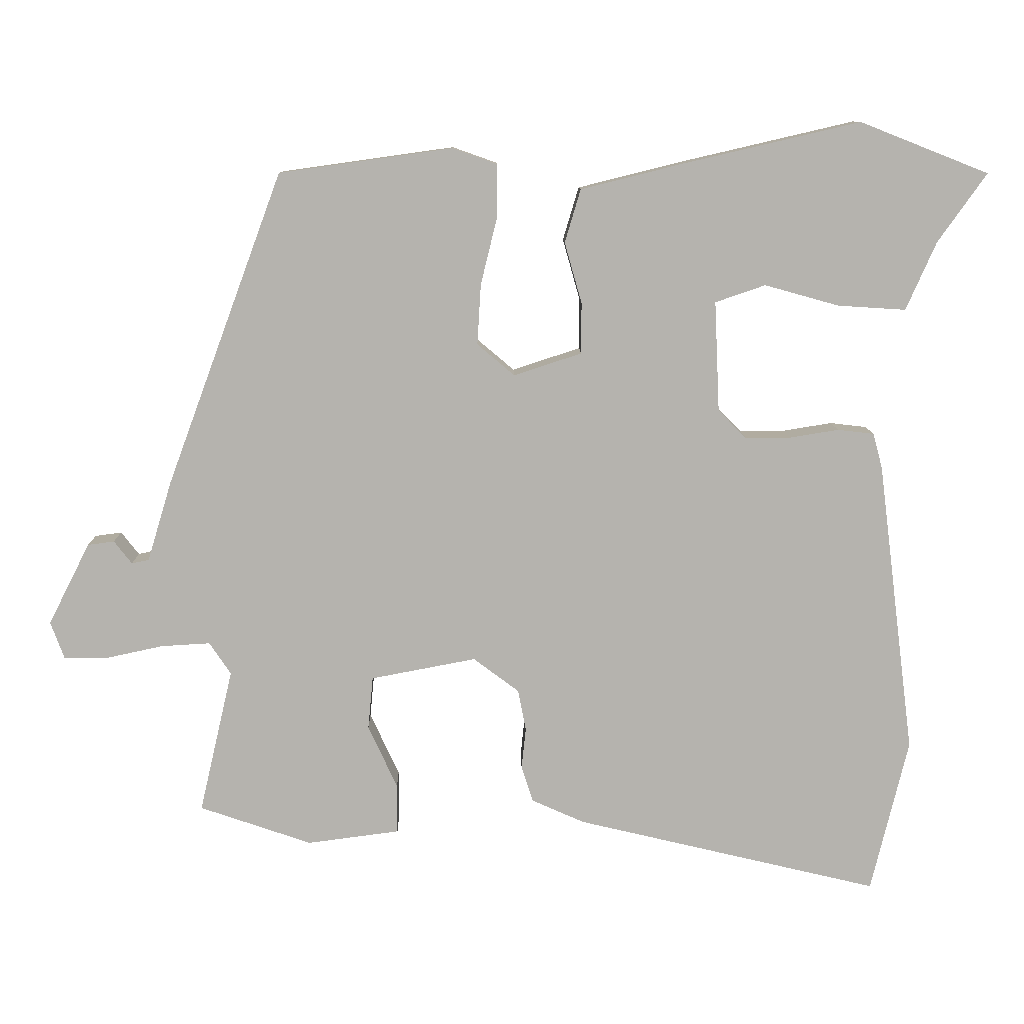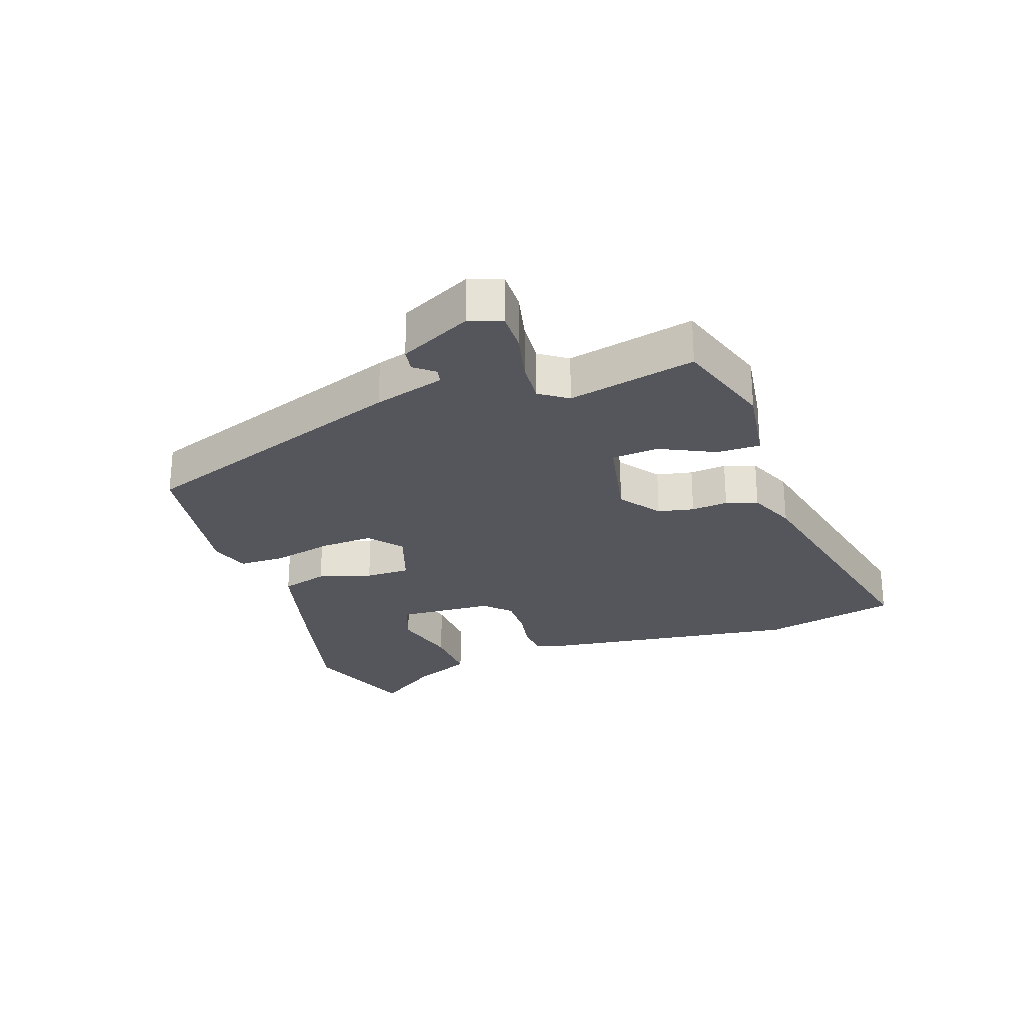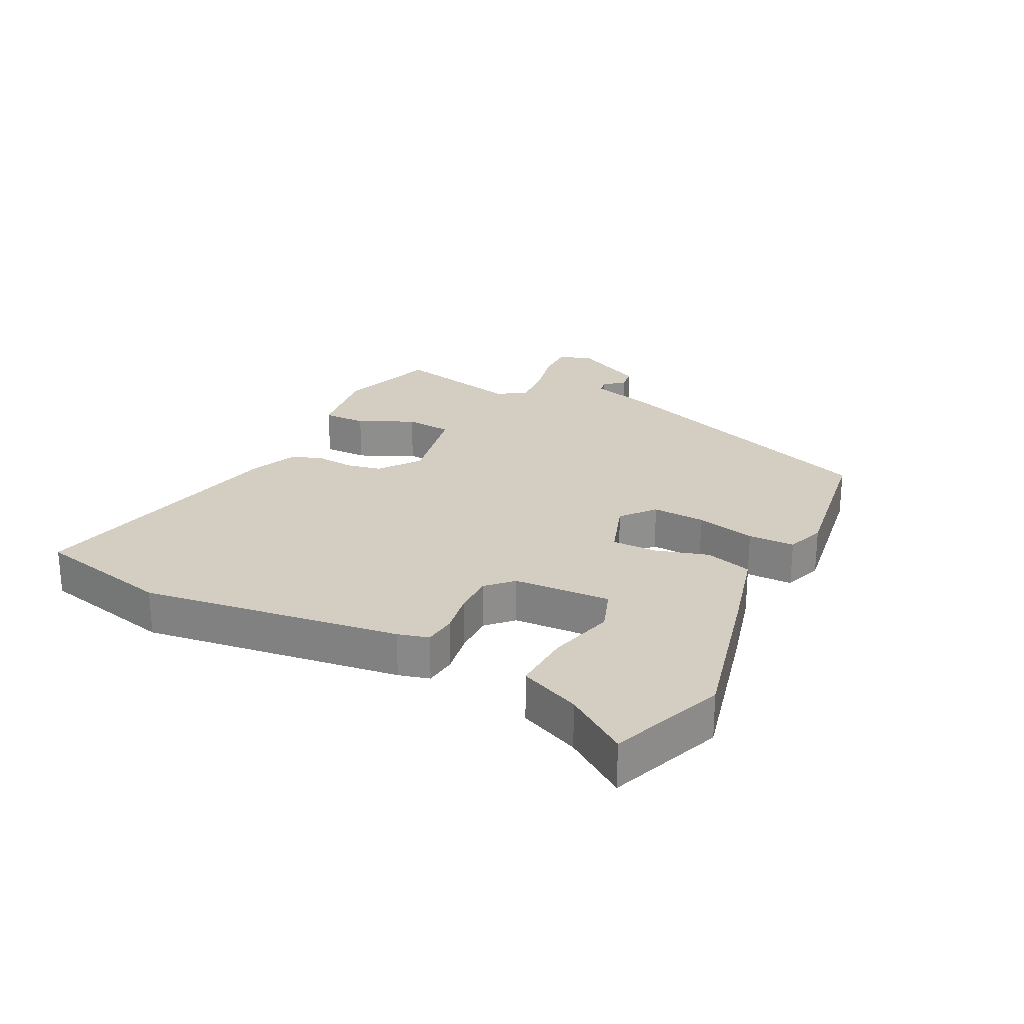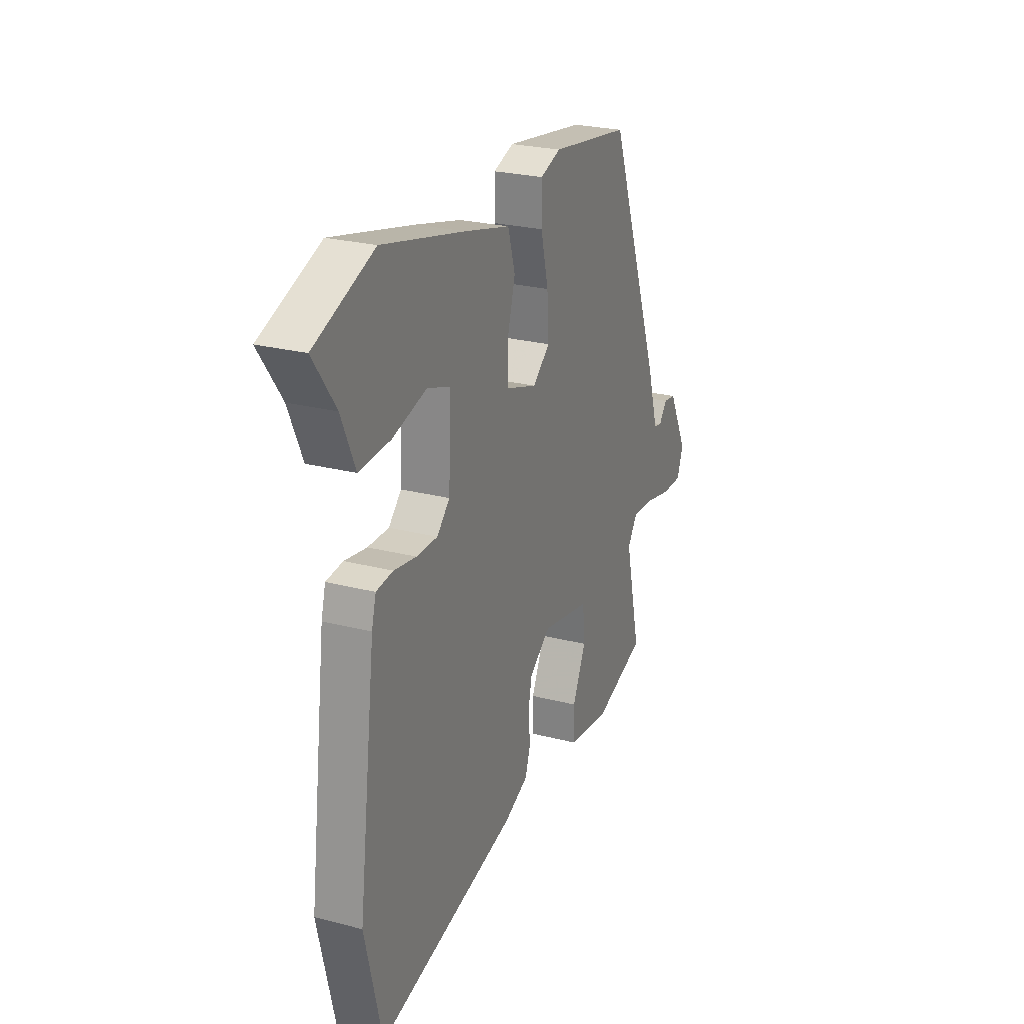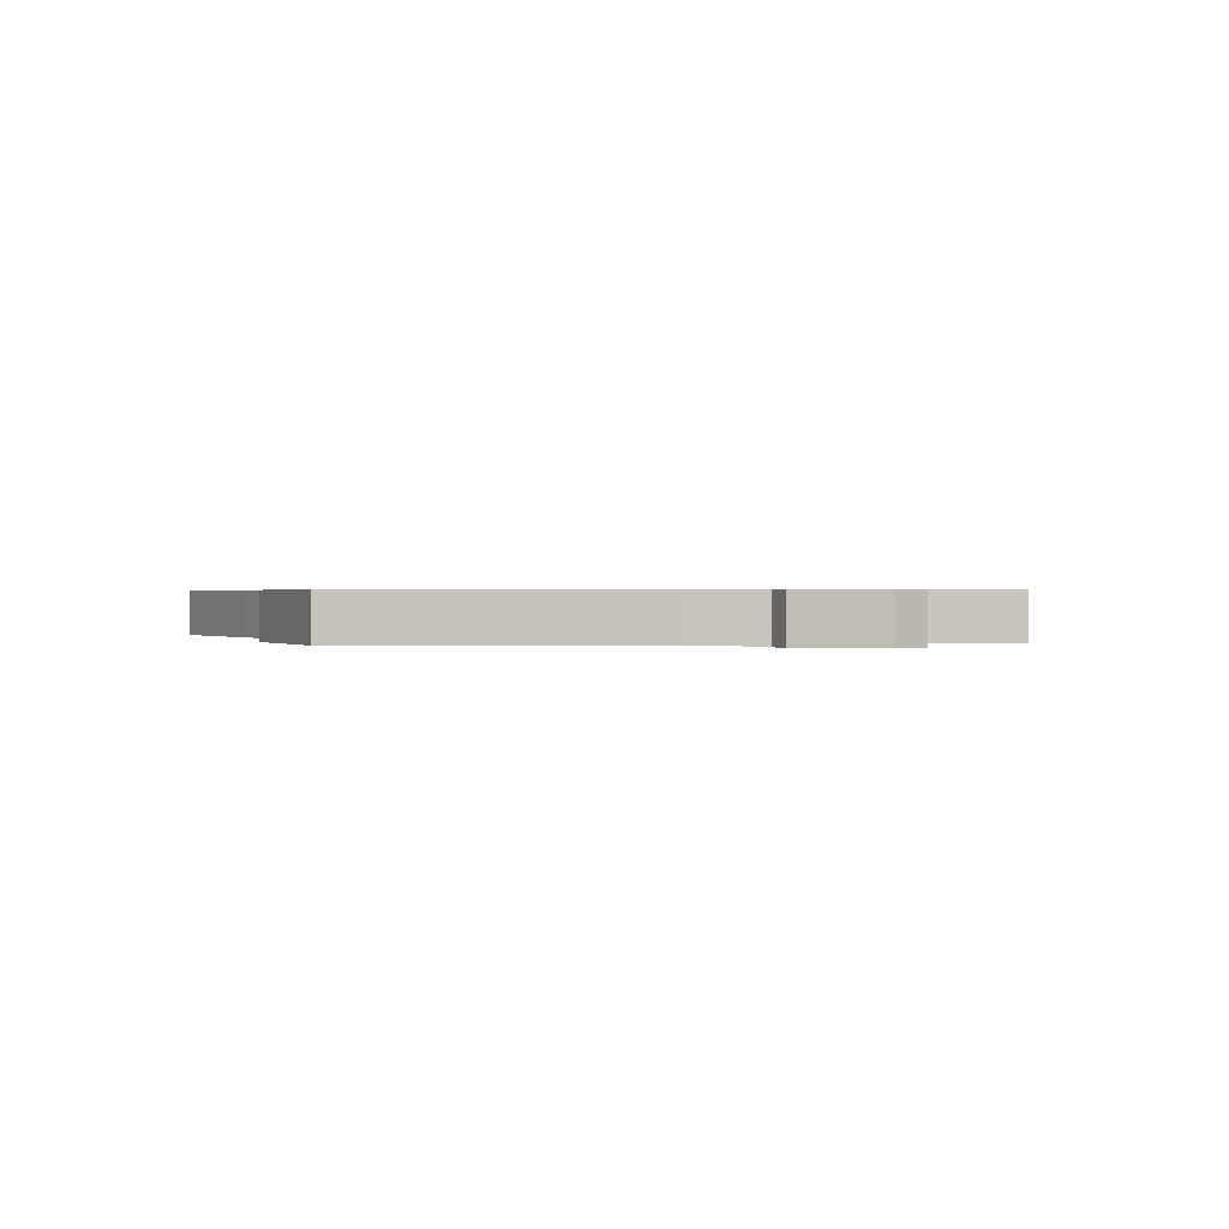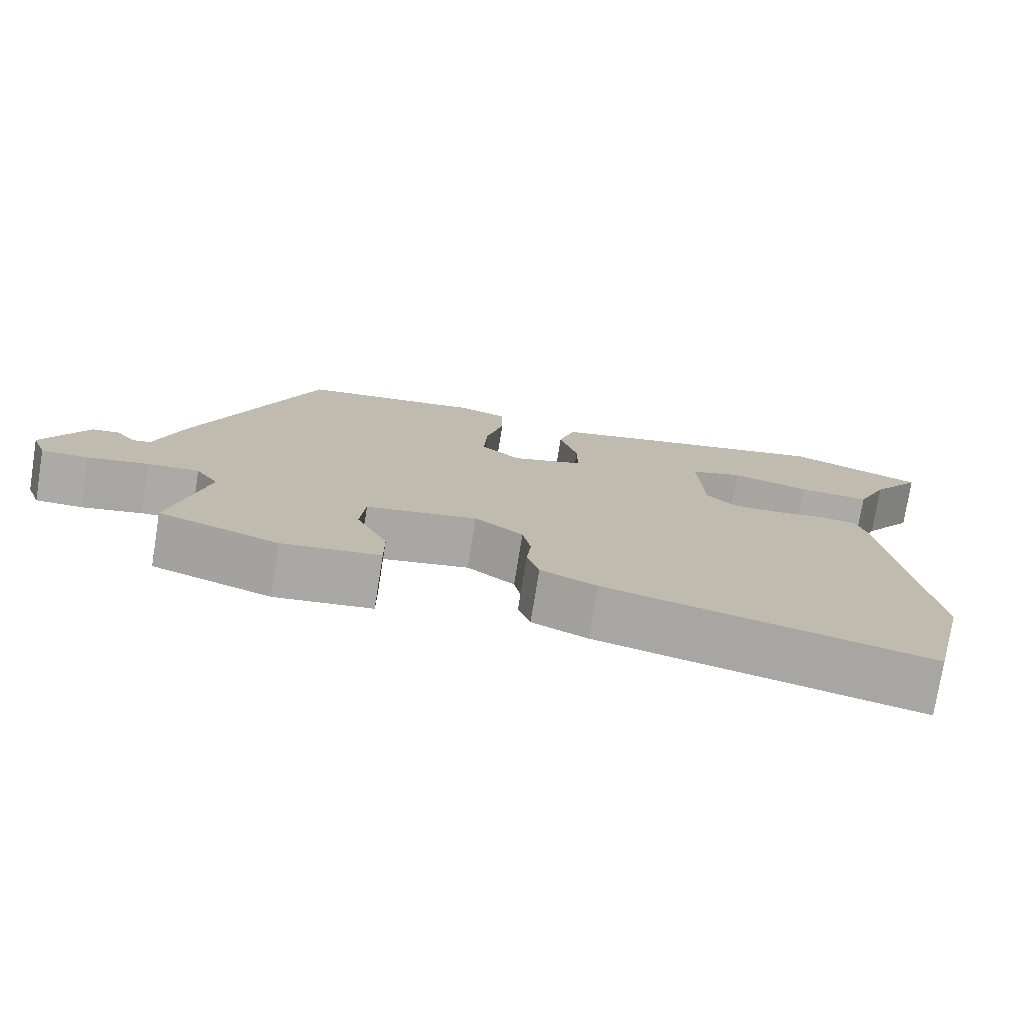
<metadata>
{"format":"obj","ext":"obj","renderer":"f3d","projection":"perspective","resolution":1024,"background":"white","views":[{"elev":10.1,"azim":179.1,"up":"+Z"},{"elev":-26.2,"azim":108.5,"up":"+Y"},{"elev":25.0,"azim":-63.8,"up":"+Y"},{"elev":24.9,"azim":-67.1,"up":"+Z"},{"elev":0.5,"azim":74.1,"up":"+Y"},{"elev":-76.0,"azim":170.9,"up":"+Z"}]}
</metadata>
<code>
v 0.375 0.07 0.455
v 0.537 0.07 0.018
v 0.571 0.07 -0.094
v 0.595 0.07 -0.099
v 0.62 0.07 -0.067
v 0.657 0.07 -0.072
v 0.715 0.07 -0.186
v 0.696 0.07 -0.238
v 0.634 0.07 -0.238
v 0.555 0.07 -0.221
v 0.487 0.07 -0.217
v 0.457 0.07 -0.262
v 0.504 0.07 -0.464
v 0.347 0.07 -0.518
v 0.218 0.07 -0.501
v 0.218 0.07 -0.432
v 0.259 0.07 -0.344
v 0.252 0.07 -0.27
v 0.105 0.07 -0.242
v 0.041 0.07 -0.29
v 0.03 0.07 -0.347
v 0.036 0.07 -0.405
v 0.02 0.07 -0.455
v -0.054 0.07 -0.488
v -0.479 0.07 -0.589
v -0.531 0.07 -0.373
v -0.479 0.07 0.037
v -0.466 0.07 0.086
v -0.415 0.07 0.092
v -0.347 0.07 0.081
v -0.283 0.07 0.081
v -0.244 0.07 0.12
v -0.237 0.07 0.274
v -0.307 0.07 0.298
v -0.411 0.07 0.269
v -0.506 0.07 0.263
v -0.548 0.07 0.358
v -0.616 0.07 0.454
v -0.436 0.07 0.525
v -0.186 0.07 0.467
v -0.046 0.07 0.432
v -0.024 0.07 0.358
v -0.048 0.07 0.273
v -0.048 0.07 0.202
v 0.047 0.07 0.171
v 0.099 0.07 0.215
v 0.094 0.07 0.299
v 0.071 0.07 0.393
v 0.071 0.07 0.467
v 0.133 0.07 0.489
v 0.375 0 0.455
v 0.537 0 0.018
v 0.571 0 -0.094
v 0.595 0 -0.099
v 0.62 0 -0.067
v 0.657 0 -0.072
v 0.715 0 -0.186
v 0.696 0 -0.238
v 0.634 0 -0.238
v 0.555 0 -0.221
v 0.487 0 -0.217
v 0.457 0 -0.262
v 0.504 0 -0.464
v 0.347 0 -0.518
v 0.218 0 -0.501
v 0.218 0 -0.432
v 0.259 0 -0.344
v 0.252 0 -0.27
v 0.105 0 -0.242
v 0.041 0 -0.29
v 0.03 0 -0.347
v 0.036 0 -0.405
v 0.02 0 -0.455
v -0.054 0 -0.488
v -0.479 0 -0.589
v -0.531 0 -0.373
v -0.479 0 0.037
v -0.466 0 0.086
v -0.415 0 0.092
v -0.347 0 0.081
v -0.283 0 0.081
v -0.244 0 0.12
v -0.237 0 0.274
v -0.307 0 0.298
v -0.411 0 0.269
v -0.506 0 0.263
v -0.548 0 0.358
v -0.616 0 0.454
v -0.436 0 0.525
v -0.186 0 0.467
v -0.046 0 0.432
v -0.024 0 0.358
v -0.048 0 0.273
v -0.048 0 0.202
v 0.047 0 0.171
v 0.099 0 0.215
v 0.094 0 0.299
v 0.071 0 0.393
v 0.071 0 0.467
v 0.133 0 0.489
f 1 2 3
f 50 1 3
f 49 50 3
f 48 49 3
f 47 48 3
f 46 47 3
f 45 46 3
f 44 45 3
f 41 42 43
f 40 41 43
f 39 40 43
f 38 39 43
f 37 38 43
f 34 35 36 37
f 34 37 43
f 33 34 43
f 32 33 43 44
f 28 29 30
f 27 28 30
f 26 27 30
f 25 26 30
f 24 25 30
f 23 24 30
f 22 23 30
f 21 22 30
f 20 21 30 31
f 31 32 44
f 20 31 44
f 19 20 44
f 15 16 17
f 14 15 17
f 13 14 17
f 12 13 17
f 11 12 17 18
f 8 9 10
f 7 8 10
f 6 7 10
f 5 6 10
f 4 5 10
f 3 4 10 11
f 18 19 44
f 11 18 44
f 3 11 44
f 53 52 51
f 53 51 100
f 53 100 99
f 53 99 98
f 53 98 97
f 53 97 96
f 53 96 95
f 53 95 94
f 93 92 91
f 93 91 90
f 93 90 89
f 93 89 88
f 93 88 87
f 87 86 85 84
f 93 87 84
f 93 84 83
f 94 93 83 82
f 80 79 78
f 80 78 77
f 80 77 76
f 80 76 75
f 80 75 74
f 80 74 73
f 80 73 72
f 80 72 71
f 81 80 71 70
f 94 82 81
f 94 81 70
f 94 70 69
f 67 66 65
f 67 65 64
f 67 64 63
f 67 63 62
f 68 67 62 61
f 60 59 58
f 60 58 57
f 60 57 56
f 60 56 55
f 60 55 54
f 61 60 54 53
f 94 69 68
f 94 68 61
f 94 61 53
f 1 51 52 2
f 2 52 53 3
f 3 53 54 4
f 4 54 55 5
f 5 55 56 6
f 6 56 57 7
f 7 57 58 8
f 8 58 59 9
f 9 59 60 10
f 10 60 61 11
f 11 61 62 12
f 12 62 63 13
f 13 63 64 14
f 14 64 65 15
f 15 65 66 16
f 16 66 67 17
f 17 67 68 18
f 18 68 69 19
f 19 69 70 20
f 20 70 71 21
f 21 71 72 22
f 22 72 73 23
f 23 73 74 24
f 24 74 75 25
f 25 75 76 26
f 26 76 77 27
f 27 77 78 28
f 28 78 79 29
f 29 79 80 30
f 30 80 81 31
f 31 81 82 32
f 32 82 83 33
f 33 83 84 34
f 34 84 85 35
f 35 85 86 36
f 36 86 87 37
f 37 87 88 38
f 38 88 89 39
f 39 89 90 40
f 40 90 91 41
f 41 91 92 42
f 42 92 93 43
f 43 93 94 44
f 44 94 95 45
f 45 95 96 46
f 46 96 97 47
f 47 97 98 48
f 48 98 99 49
f 49 99 100 50
f 50 100 51 1

</code>
